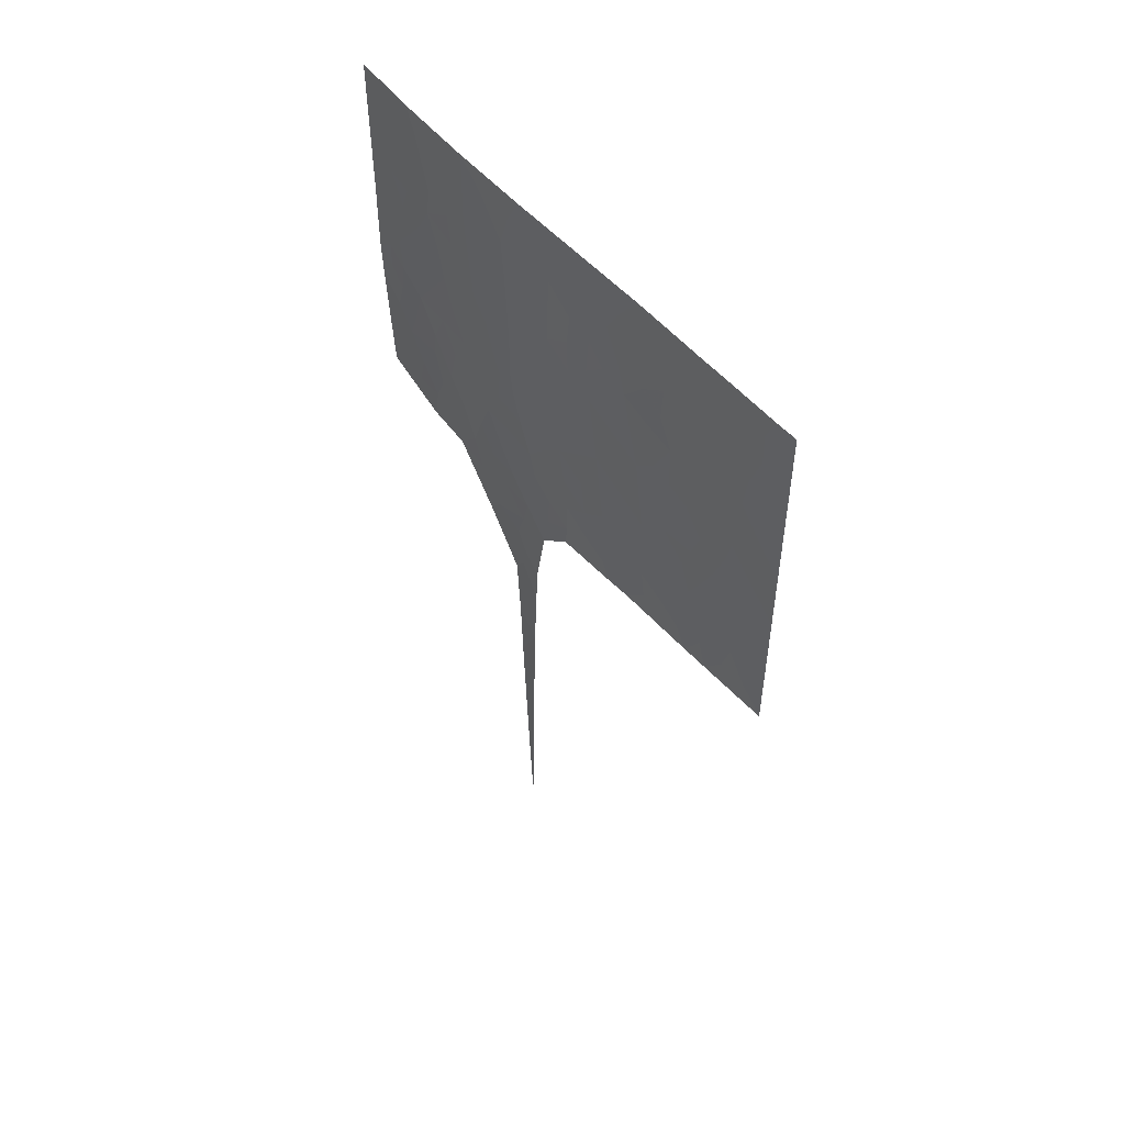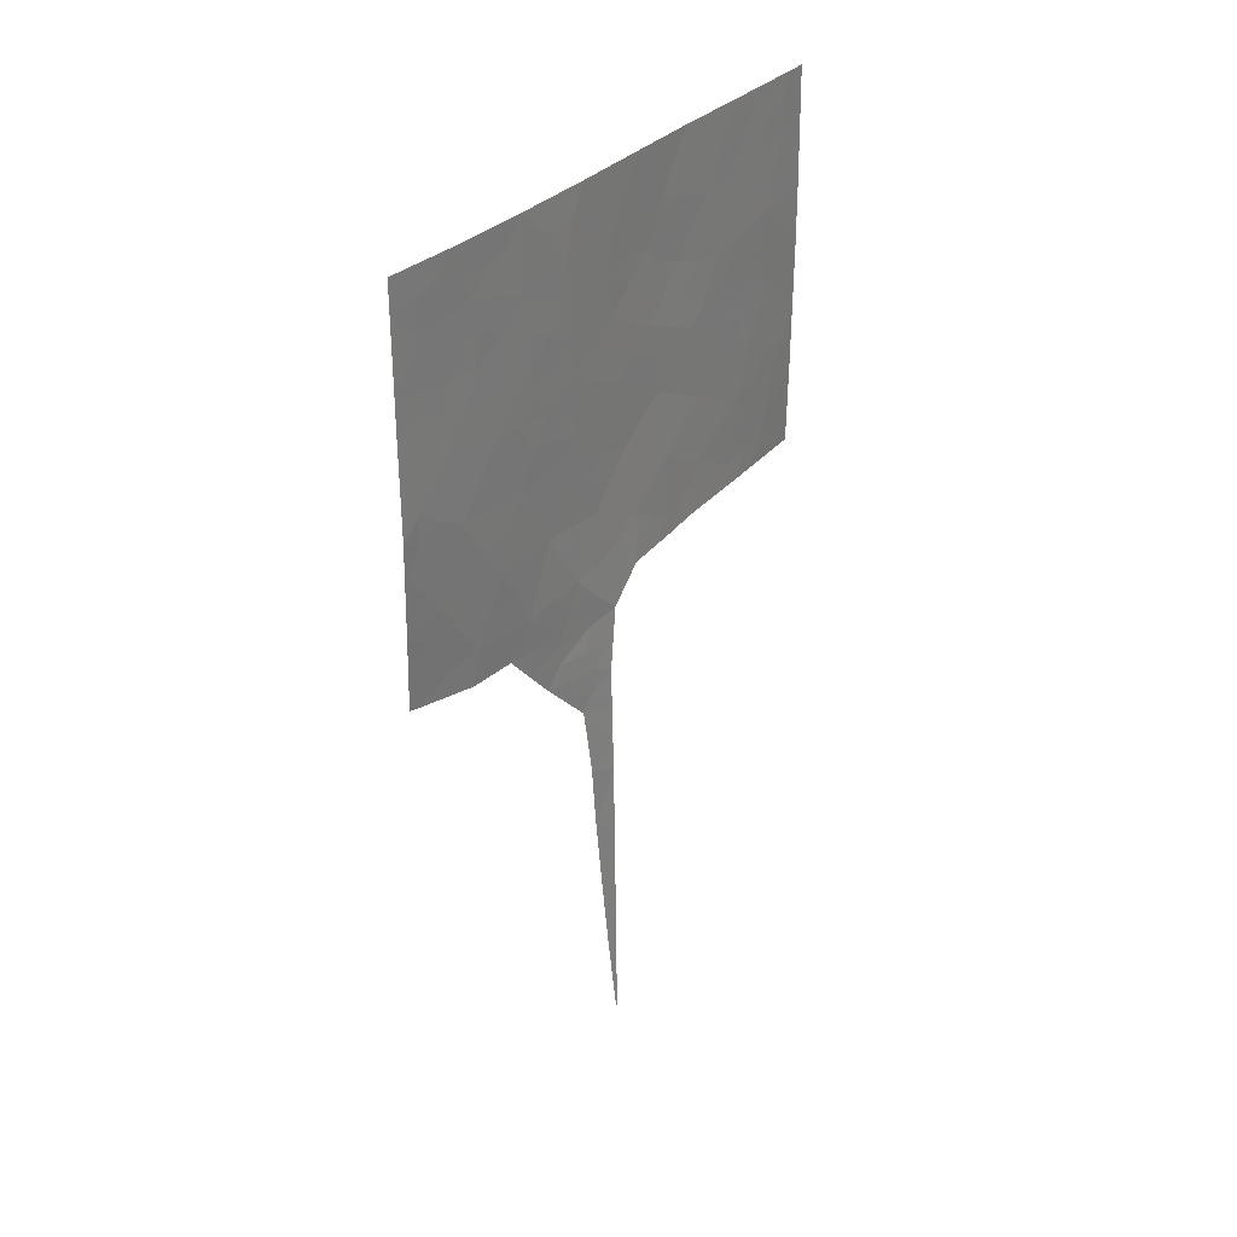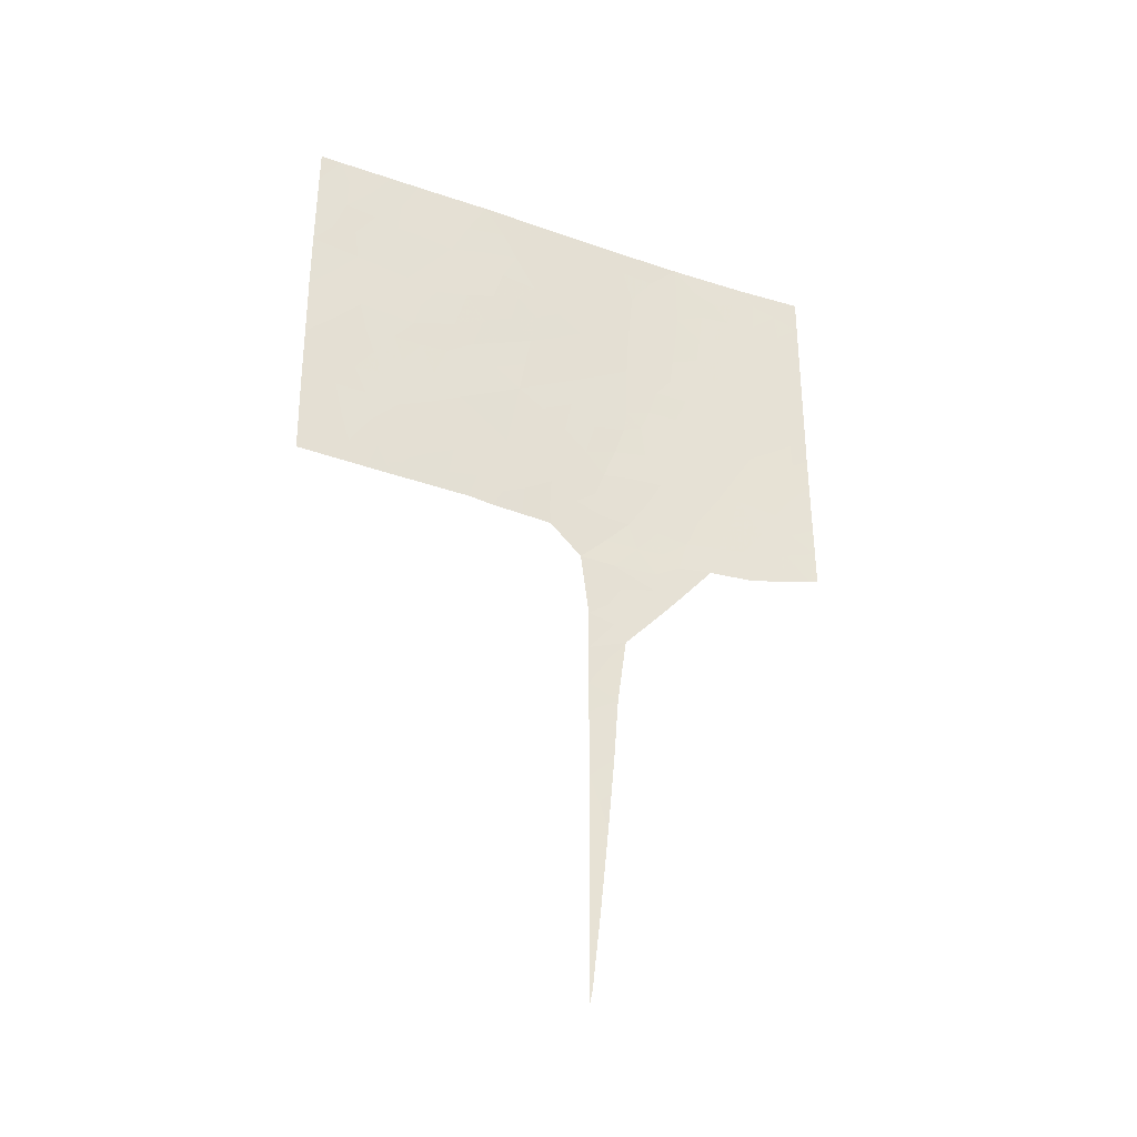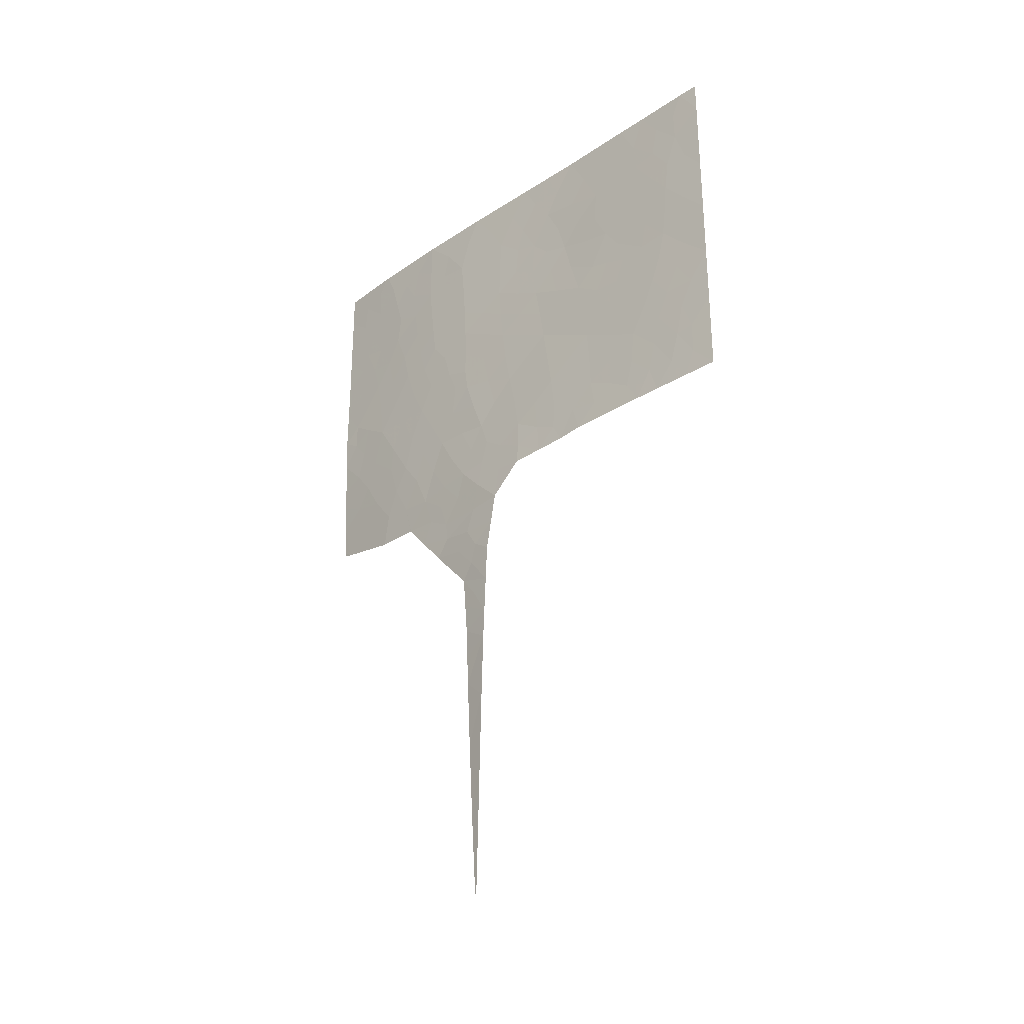
<metadata>
{"format":"obj","ext":"obj","renderer":"f3d","projection":"perspective","resolution":1024,"background":"white","views":[{"elev":51.8,"azim":160.2,"up":"+Y"},{"elev":32.2,"azim":53.4,"up":"+Y"},{"elev":-32.5,"azim":-96.6,"up":"+Y"},{"elev":-30.4,"azim":152.9,"up":"+Y"}]}
</metadata>
<code>
v -109.9 46.36 82.58
v -106.4 40.21 92.53
v -109.9 42.53 82.58
v -109.3 44.26 84.25
v -108.4 47.73 87.15
v -104.1 42.98 100
v -104.3 43.47 99.39
v -109.2 42.5 84.77
v -108.5 42.36 86.74
v -107.4 47.13 90.08
v -107.9 46.25 88.65
v -107.5 42.73 89.61
v -106.7 45.83 91.74
v -106.8 43.78 91.54
v -104.2 40.04 100
v -105 38.51 97.4
v -107.6 48.23 89.42
v -107.2 50 90.51
v -106.9 37.83 90.72
v -107.7 37.9 88.81
v -107.9 37.99 88.02
v -106.2 42.28 93.26
v -104.7 50 97.85
v -105.5 50 95.31
v -105.6 45.82 95.11
v -106.1 34.03 93.2
v -104.3 38.06 100
v -108.8 50 85.93
v -105.4 42.41 95.65
v -105.2 40.2 96.45
v -106.1 38.51 93.36
v -104.7 50 97.97
v -106.6 36.87 91.73
v -104.1 48.14 100
v -104.1 48.85 100
v -104.1 50 100
v -104.4 37.84 99.71
v -104.9 37.4 97.63
v -108.8 38 85.56
v -109.7 50 83.27
v -109.1 50 84.97
v -106.1 29.9 92.79
v -106.3 29.24 92
v -106.3 31.42 92
v -105.3 37.35 96.17
v -110 38 82.61
v -109.4 46.19 84.04
v -105.8 35.57 94.64
v -105.9 36.8 94.27
v -109.9 40.61 82.59
v -105.3 37.35 96.2
v -108.1 41.7 87.64
v -108 43.98 87.99
v -108.7 38.72 85.99
v -106.3 50 92.92
v -108 50 88.29
v -110 50 82.61
v -110 48.97 82.6
v -104.3 37.92 100
v -109.9 44.47 82.57
v -106.1 22.5 92.07
v -106.1 24.98 92.34
v -106.2 24.75 92
v -106.2 22.16 92
v -106.4 34.88 92
v -106.2 26.97 92
v -106.1 27.59 92.58
v -105.3 37.34 96.18
v -106.1 31.95 92.93
v -104.1 45.6 100
v -104.6 44.82 98.23
v -106.1 44.83 93.39
v -106.3 32.39 92
v -104.7 42.49 97.86
v -105.8 40.4 94.53
v -104.7 46.58 98.17
v -106.9 41.61 91.2
v -105.2 44.43 96.47
v -104.4 48.26 99.21
v -105.5 47.77 95.33
v -104.2 41.88 100
v -108.8 45.94 85.73
v -108.7 44.12 86.01
v -108.2 39.57 87.49
v -107.5 40.51 89.22
v -109 47.92 85.3
v -104.9 48.3 97.26
v -107 39.42 90.73
v -106.1 46.87 93.53
v -104.6 40.33 98.65
v -107.4 44.85 89.97
v -108.8 40.7 85.65
v -106.8 48.08 91.68
v -109.7 47.18 83.2
v -109.5 47.2 83.92
v -109.7 46.28 83.29
v -104.6 45.79 98.5
v -104.4 46.09 99.25
v -106.8 46.92 91.73
v -107 46.37 90.95
v -107 45.32 90.87
v -106.8 44.81 91.65
v -107.1 44.3 90.73
v -104.3 39.05 100
v -107.8 47.28 88.95
v -108.1 47.07 87.98
v -107.9 38.85 88.28
v -106.1 32.99 93.07
v -106.3 33.26 92.57
v -108.6 48.9 86.6
v -108.7 47.89 86.13
v -109 48.89 85.38
v -105.1 39.43 96.98
v -104.9 40.53 97.3
v -104.7 39.39 98.1
v -104.4 49.16 99.11
v -104.4 50 98.99
v -106.8 37.35 91.22
v -104.7 38.34 98.4
v -104.7 37.62 98.67
v -106.3 30.33 92
v -106.2 30.64 92.41
v -109 41.64 85.15
v -109.2 40.81 84.6
v -109.3 41.68 84.2
v -105.6 36.46 95.41
v -105.9 36.17 94.18
v -105.7 37.25 95.06
v -106.4 47.43 92.65
v -106.4 46.35 92.62
v -109.7 38.82 83.33
v -109.4 38.81 84.17
v -109.6 38 83.65
v -107.6 46.52 89.51
v -104.3 42.63 99.44
v -109.1 46.07 84.85
v -109.2 47.08 84.72
v -108.9 46.96 85.53
v -107.3 45.9 90.15
v -106.8 50 91.71
v -106.6 49.11 92.24
v -107.7 44.42 89.01
v -108 45.15 88.35
v -107.6 45.51 89.28
v -109.9 41.57 82.58
v -109.7 41.65 83.22
v -109.6 40.81 83.65
v -105.2 38.38 96.42
v -108.3 44.56 87.35
v -108.5 44.38 86.71
v -108.4 50 87.11
v -108.2 48.88 87.69
v -107.8 42.21 88.63
v -108.1 42.81 87.82
v -107.8 43.32 88.8
v -108.3 43.41 87.15
v -105.9 50 94.12
v -105.8 49.09 94.39
v -106.2 49.15 93.33
v -105.5 48.79 95.33
v -105.8 48.22 94.58
v -110 39.31 82.6
v -109.7 39.85 83.31
v -105.9 41.46 94
v -106.1 40.35 93.5
v -106.3 41.27 92.93
v -107.6 50 89.4
v -107.4 49.11 90.01
v -109.6 49.25 83.59
v -109.6 48.24 83.56
v -109.9 47.66 82.59
v -105.4 45.19 95.81
v -105.3 46.16 96.01
v -105.1 45.44 96.71
v -109.3 43.36 84.45
v -109.5 42.52 83.77
v -109.6 43.41 83.48
v -105.3 47.15 96.16
v -105.2 48.23 96.28
v -105 47.45 97.01
v -107.3 37.87 89.76
v -107.3 38.86 89.84
v -107 38.47 90.69
v -109.1 45.1 84.99
v -109.4 45.21 84.13
v -106.4 48.36 92.72
v -106.1 48.09 93.65
v -105 43.52 97.12
v -104.9 44.61 97.36
v -104.7 43.74 98.02
v -108.5 45.73 86.74
v -108.6 46.82 86.42
v -108.4 46.66 87.21
v -108.2 45.94 87.75
v -108.8 42.48 85.69
v -108.9 43.34 85.39
v -108.6 43.33 86.29
v -109 44.2 85.16
v -104.4 41.08 99.23
v -104.7 41.29 98.26
v -104.5 42.04 98.93
v -107.4 43.8 89.79
v -109.9 45.42 82.57
v -109.7 45.32 83.33
v -109.7 44.35 83.38
v -106.1 23.74 92.21
v -106.2 23.46 92
v -106.5 39.38 92.23
v -106.3 39.39 93.01
v -106.4 38.6 92.43
v -105.1 37.85 96.89
v -105.1 37.37 96.91
v -106.4 45.32 92.56
v -106.5 44.3 92.48
v -108.2 40.61 87.54
v -108.5 40.13 86.62
v -108.5 41.18 86.68
v -108.4 38 86.79
v -108.2 38.68 87.35
v -108.5 39.16 86.68
v -106.5 35.88 91.86
v -106.3 36.79 92.84
v -106.2 35.98 93.09
v -106.3 28.1 92
v -106.2 28.42 92.31
v -106.2 25.86 92
v -106.2 26.01 92.2
v -106.1 26.28 92.46
v -106.1 30.92 92.86
v -106.1 28.74 92.69
v -109.9 43.5 82.57
v -106.7 39.88 91.63
v -107 40.49 90.93
v -106.6 40.94 91.91
v -104.1 44.29 100
v -104.4 44.93 99.22
v -104.5 44.08 98.85
v -104.8 45.63 97.63
v -105.1 50 96.58
v -105.3 49.23 96.07
v -105.9 45.36 94.26
v -106.1 45.84 93.45
v -105.8 46.34 94.34
v -106.4 33.63 92
v -105.9 39.41 93.97
v -105.7 39.37 94.96
v -105.8 38.44 94.36
v -104.6 49.42 98.32
v -106.8 42.71 91.41
v -107.2 42.18 90.41
v -107.1 43.26 90.58
v -109.4 50 84.12
v -109.3 49.09 84.35
v -105.6 43.32 95.15
v -105.4 44.24 95.56
v -105.3 43.4 96.13
v -105.6 44.93 95
v -104.6 48.41 98.24
v -104.8 49.19 97.51
v -104.5 47.41 98.67
v -105.5 46.79 95.23
v -109 38.89 85.06
v -109.1 38 84.78
v -104.2 40.77 100
v -108.7 44.96 86.21
v -107.2 48.2 90.62
v -107.8 41.1 88.46
v -107.9 39.99 88.34
v -107.5 41.63 89.42
v -105.8 44.24 94.45
v -104.5 43.04 98.73
v -105.1 42.45 96.71
v -106.5 42.06 92.23
v -109.3 48.09 84.54
v -105.9 43.31 94.19
v -105.7 42.42 94.62
v -105.5 40.39 95.54
v -104.1 46.87 100
v -106.1 43.78 93.37
v -106.5 43.18 92.46
v -108.8 39.59 85.76
v -106.1 37.63 93.64
v -106.3 37.7 92.59
v -107.2 41.08 90.19
v -107.3 39.94 89.97
v -105.8 47.33 94.44
v -105 41.41 97.19
v -105.3 41.41 96.14
v -105.6 41.42 95.09
v -108.7 41.67 85.98
v -109.1 39.85 84.83
v -107.6 39.38 89.08
v -106 34.8 93.92
v -106.2 34.61 92.83
v -106.7 38.92 91.57
v -107.1 47.38 90.85
v -104.3 47.47 99.42
v -106.3 35.29 92.63
v -106.1 35.36 93.53
v -104.5 39.61 99.17
v -105.1 48.98 96.74
v -106.7 37.92 91.6
v -107 49.08 91.11
v -107.8 49.06 88.97
v -107.6 38.52 89.13
v -104.4 40.37 99.44
v -104.8 47.35 97.76
v -105 46.5 97.15
v -105.5 38.26 95.37
v -105.4 39.39 95.86
v -105.8 37.65 94.53
v -106 42.56 93.87
v -106.1 43.03 93.37
v -104.4 46.75 98.97
v -108 48.04 88.27
v -109.5 39.77 83.88
v -104.5 38.73 98.96
f 94 95 96
f 99 100 296
f 101 102 103
f 300 104 317
f 84 107 219
f 26 108 109
f 110 111 112
f 113 114 115
f 34 79 35
f 116 117 36
f 37 120 119
f 121 44 122
f 123 124 125
f 99 129 130
f 131 132 133
f 134 105 10
f 136 137 138
f 139 100 101
f 140 141 303
f 142 143 144
f 50 146 147
f 113 148 310
f 151 152 110
f 153 154 155
f 156 154 9
f 157 158 159
f 160 161 158
f 162 163 131
f 164 165 166
f 57 40 58
f 94 171 170
f 172 173 174
f 175 176 177
f 178 179 180
f 181 182 183
f 136 184 185
f 186 187 129
f 188 189 190
f 191 192 193
f 37 27 59
f 194 193 106
f 195 196 197
f 175 198 196
f 139 144 134
f 199 200 201
f 142 202 155
f 203 96 204
f 185 205 204
f 61 207 206
f 63 206 207
f 208 209 210
f 148 51 45
f 51 211 212
f 213 214 102
f 215 216 217
f 21 218 219
f 221 222 223
f 224 43 225
f 68 45 51
f 226 66 227
f 62 227 228
f 229 42 122
f 73 69 44
f 67 225 230
f 231 205 177
f 232 233 234
f 232 208 295
f 70 235 236
f 97 238 76
f 241 242 243
f 26 244 294
f 245 246 247
f 249 250 251
f 169 252 253
f 254 255 256
f 172 255 257
f 248 258 259
f 258 260 307
f 261 178 173
f 198 184 265
f 143 149 194
f 138 111 192
f 215 267 268
f 269 267 153
f 270 241 257
f 163 147 316
f 165 245 209
f 179 160 240
f 271 190 237
f 272 256 188
f 189 174 238
f 273 166 234
f 274 253 112
f 275 254 276
f 246 277 310
f 201 271 135
f 278 70 98
f 242 213 130
f 279 280 214
f 273 249 280
f 281 216 220
f 282 222 283
f 284 233 285
f 284 269 250
f 95 274 137
f 243 286 261
f 187 161 286
f 125 146 176
f 114 287 200
f 275 279 270
f 272 287 288
f 288 277 289
f 16 211 148
f 276 289 164
f 103 251 202
f 123 195 290
f 156 197 150
f 290 9 217
f 291 316 124
f 281 262 291
f 210 283 302
f 141 159 186
f 107 268 292
f 182 292 285
f 298 299 294
f 1 94 96
f 94 170 95
f 96 95 47
f 70 236 98
f 236 71 97
f 93 99 296
f 99 13 100
f 296 100 10
f 91 101 103
f 101 13 102
f 103 102 14
f 37 317 104
f 104 27 37
f 17 105 315
f 105 11 106
f 20 21 107
f 219 107 21
f 108 73 109
f 73 108 69
f 300 15 104
f 28 110 112
f 110 5 111
f 112 111 86
f 16 113 115
f 113 30 114
f 115 114 90
f 116 248 117
f 35 116 36
f 118 19 302
f 115 119 16
f 120 38 119
f 16 119 38
f 43 121 42
f 122 42 121
f 8 123 125
f 123 92 124
f 125 124 147
f 45 126 128
f 126 48 127
f 13 99 130
f 99 93 129
f 130 129 89
f 46 131 133
f 134 11 105
f 10 105 17
f 6 135 7
f 135 6 81
f 82 136 138
f 136 47 137
f 138 137 86
f 91 139 101
f 139 10 100
f 101 100 13
f 140 55 141
f 303 141 93
f 91 142 144
f 142 53 143
f 144 143 11
f 50 145 146
f 145 3 146
f 113 16 148
f 28 151 110
f 151 56 152
f 110 152 5
f 12 153 155
f 153 52 154
f 155 154 53
f 156 53 154
f 9 154 52
f 55 157 159
f 157 24 158
f 159 158 187
f 24 160 158
f 160 80 161
f 158 161 187
f 46 162 131
f 162 50 163
f 131 163 316
f 164 75 165
f 166 165 2
f 56 167 304
f 167 18 168
f 40 169 58
f 170 58 169
f 94 1 171
f 170 171 58
f 78 172 174
f 172 25 173
f 174 173 308
f 4 175 177
f 175 8 176
f 177 176 3
f 308 178 180
f 178 80 179
f 180 179 87
f 19 181 183
f 181 20 305
f 183 182 88
f 47 136 185
f 136 82 184
f 185 184 4
f 93 186 129
f 129 187 89
f 74 188 190
f 188 78 189
f 190 189 71
f 191 82 192
f 193 192 5
f 112 41 28
f 11 194 106
f 194 191 193
f 106 193 5
f 9 195 197
f 195 8 196
f 197 196 83
f 8 175 196
f 175 4 198
f 196 198 83
f 10 139 134
f 139 91 144
f 134 144 11
f 81 199 201
f 199 90 200
f 201 200 74
f 53 142 155
f 142 91 202
f 155 202 12
f 60 203 204
f 203 1 96
f 204 96 47
f 47 185 204
f 185 4 205
f 204 205 60
f 62 206 63
f 64 207 61
f 208 2 209
f 210 209 31
f 211 38 212
f 38 211 16
f 13 213 102
f 213 72 214
f 102 214 14
f 52 215 217
f 215 84 216
f 217 216 92
f 218 54 220
f 54 218 39
f 218 220 219
f 220 84 219
f 65 221 298
f 221 33 222
f 127 222 49
f 66 224 67
f 225 67 224
f 63 226 62
f 227 62 226
f 66 228 227
f 228 66 67
f 69 229 44
f 122 44 229
f 225 43 230
f 42 230 43
f 3 231 177
f 231 60 205
f 177 205 4
f 2 232 234
f 232 88 233
f 234 233 77
f 88 232 295
f 232 2 208
f 235 7 237
f 7 235 6
f 236 235 237
f 236 237 71
f 97 71 238
f 76 238 308
f 24 239 240
f 239 23 259
f 240 239 301
f 25 241 243
f 241 72 242
f 243 242 89
f 26 109 244
f 109 73 244
f 298 294 65
f 31 245 247
f 245 75 246
f 247 246 309
f 116 35 79
f 14 249 251
f 249 77 250
f 251 250 12
f 170 169 253
f 169 40 252
f 253 252 41
f 29 254 256
f 254 270 255
f 256 255 78
f 25 172 257
f 172 78 255
f 257 255 270
f 23 32 248
f 248 116 258
f 259 258 87
f 87 258 307
f 258 79 260
f 307 260 76
f 25 261 173
f 261 80 178
f 173 178 308
f 262 39 263
f 39 262 54
f 81 264 199
f 264 15 306
f 83 265 150
f 265 82 191
f 83 198 265
f 198 4 184
f 265 184 82
f 11 143 194
f 143 53 149
f 194 149 191
f 82 138 192
f 138 86 111
f 192 111 5
f 18 303 168
f 84 215 268
f 215 52 267
f 268 267 85
f 12 269 153
f 269 85 267
f 153 267 52
f 270 72 241
f 257 241 25
f 132 131 316
f 163 50 147
f 2 165 209
f 165 75 245
f 209 245 31
f 87 179 301
f 179 80 160
f 7 271 237
f 271 74 190
f 237 190 71
f 74 272 188
f 272 29 256
f 188 256 78
f 71 189 238
f 189 78 174
f 238 174 308
f 77 273 234
f 234 166 2
f 86 274 112
f 274 170 253
f 112 253 41
f 23 248 259
f 76 308 307
f 180 87 307
f 275 270 254
f 276 254 29
f 246 75 277
f 81 201 135
f 201 74 271
f 135 271 7
f 97 76 314
f 260 79 297
f 89 242 130
f 242 72 213
f 130 213 13
f 72 279 214
f 279 313 280
f 214 280 14
f 22 273 280
f 273 77 249
f 280 249 14
f 54 281 220
f 281 92 216
f 220 216 84
f 31 282 283
f 282 49 222
f 283 222 33
f 295 183 88
f 85 284 285
f 284 77 233
f 285 233 88
f 77 284 250
f 284 85 269
f 250 269 12
f 47 95 137
f 95 170 274
f 137 274 86
f 25 243 261
f 243 89 286
f 261 286 80
f 89 187 286
f 286 161 80
f 8 125 176
f 125 147 146
f 176 146 3
f 49 282 311
f 282 31 247
f 128 311 309
f 90 114 200
f 200 287 74
f 312 22 313
f 270 279 72
f 29 272 288
f 272 74 287
f 30 287 114
f 29 288 289
f 288 30 277
f 289 277 75
f 211 51 148
f 45 309 148
f 22 312 164
f 276 29 289
f 164 289 75
f 91 103 202
f 103 14 251
f 202 251 12
f 92 123 290
f 123 8 195
f 290 195 9
f 156 9 197
f 150 197 83
f 92 290 217
f 217 9 52
f 92 291 124
f 291 132 316
f 124 316 147
f 92 281 291
f 281 54 262
f 291 262 132
f 210 31 283
f 93 141 186
f 141 55 159
f 186 159 187
f 266 296 10
f 107 84 268
f 292 268 85
f 88 182 285
f 285 292 85
f 223 222 127
f 302 295 210
f 298 221 223
f 295 208 210
f 116 79 258
f 168 303 266
f 98 314 278
f 297 34 278
f 297 79 34
f 118 302 33
f 299 298 223
f 299 223 127
f 299 127 48
f 299 48 293
f 294 293 26
f 302 183 295
f 299 293 294
f 294 244 65
f 240 160 24
f 302 19 183
f 248 32 117
f 90 300 115
f 239 259 301
f 87 301 259
f 301 179 240
f 302 283 33
f 303 18 140
f 304 17 315
f 199 264 306
f 20 107 305
f 181 305 182
f 306 15 300
f 304 167 168
f 304 168 17
f 90 306 300
f 199 306 90
f 305 107 292
f 182 305 292
f 76 260 314
f 133 132 263
f 98 236 97
f 152 315 5
f 45 128 309
f 310 148 309
f 22 164 166
f 273 22 166
f 307 308 180
f 309 246 310
f 266 10 17
f 168 266 17
f 300 317 115
f 317 37 119
f 282 247 311
f 128 126 49
f 30 113 310
f 276 312 275
f 310 277 30
f 313 22 280
f 49 311 128
f 311 247 309
f 275 313 279
f 313 275 312
f 312 276 164
f 260 297 314
f 278 314 297
f 97 314 98
f 266 303 93
f 266 93 296
f 132 262 263
f 150 191 149
f 265 191 150
f 149 53 156
f 288 287 30
f 149 156 150
f 106 315 105
f 315 106 5
f 317 119 115
f 152 304 315
f 49 126 127
f 56 304 152

</code>
